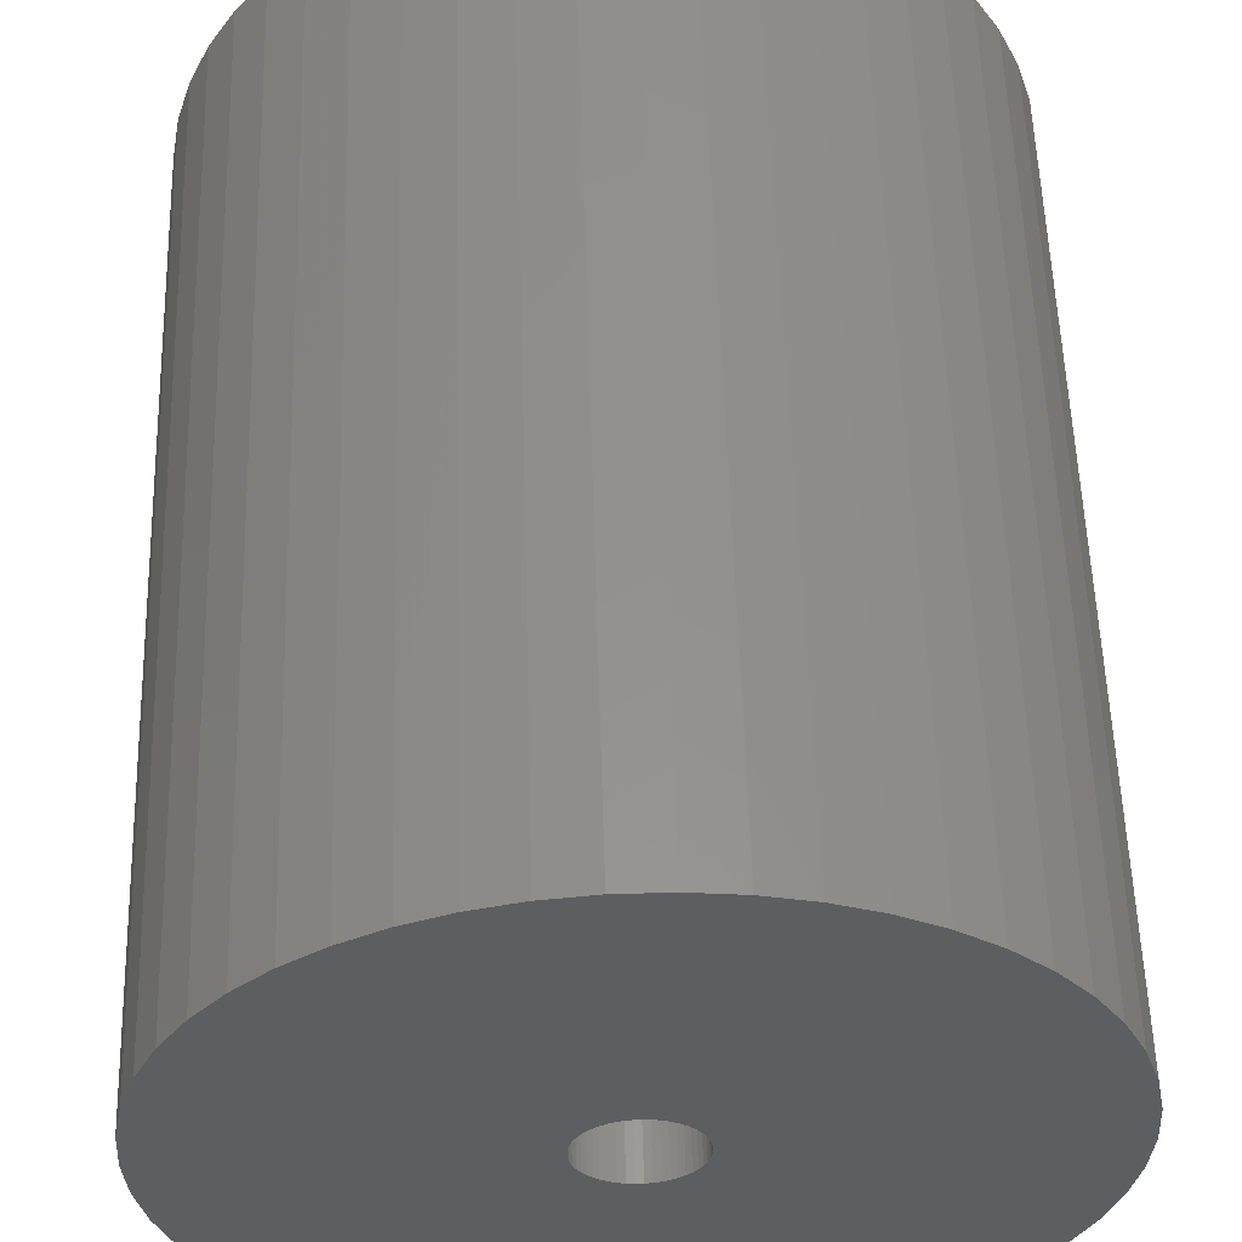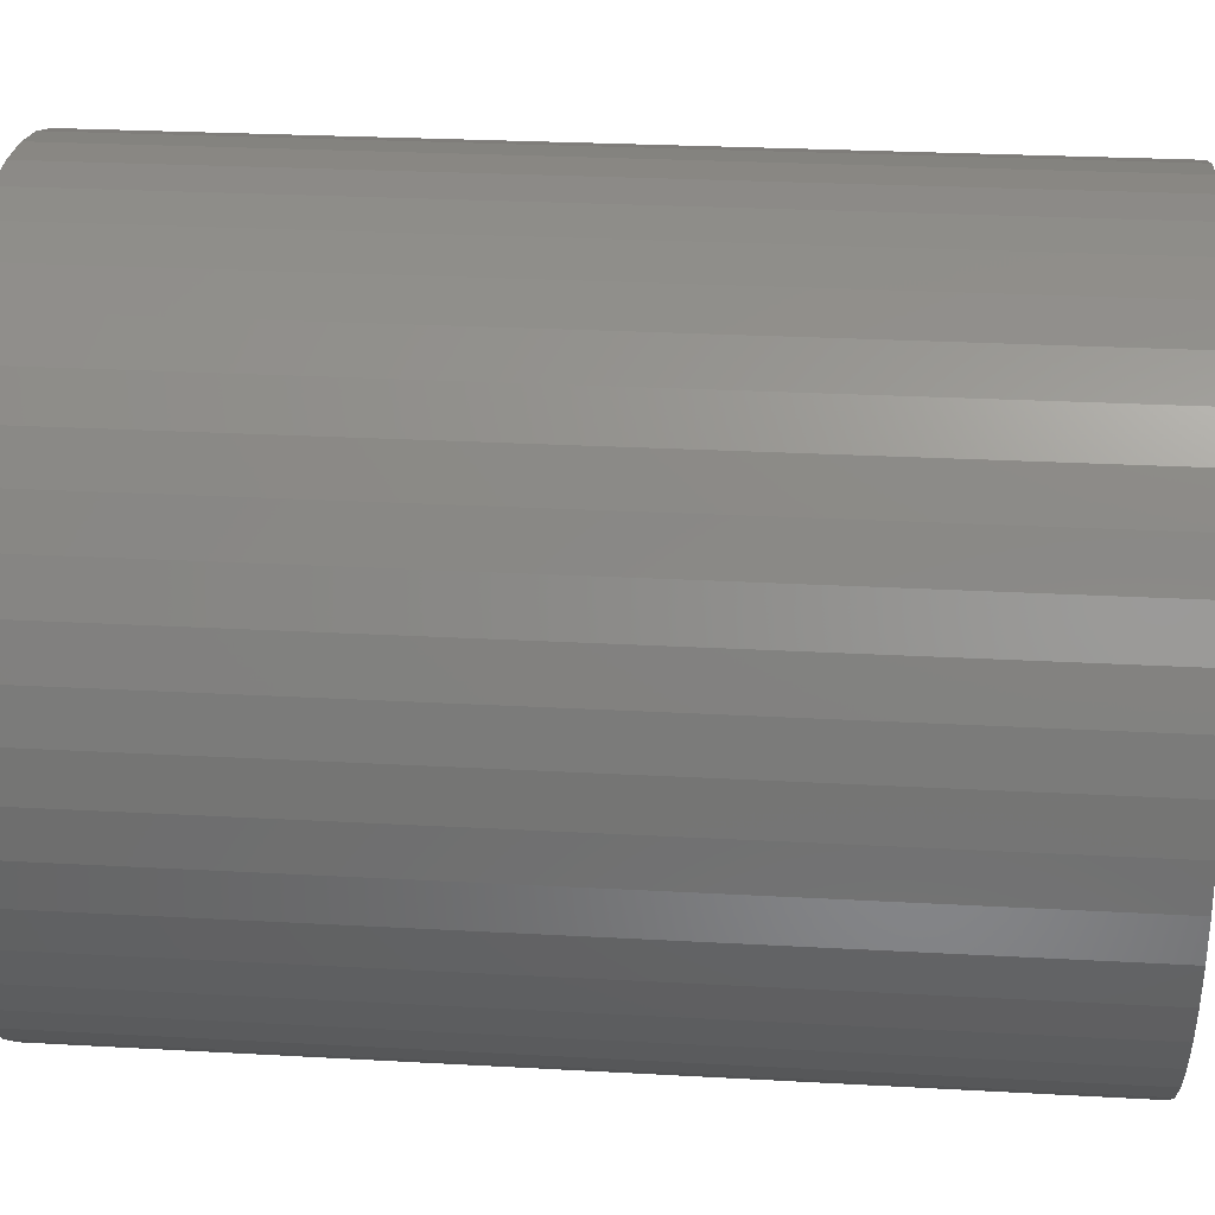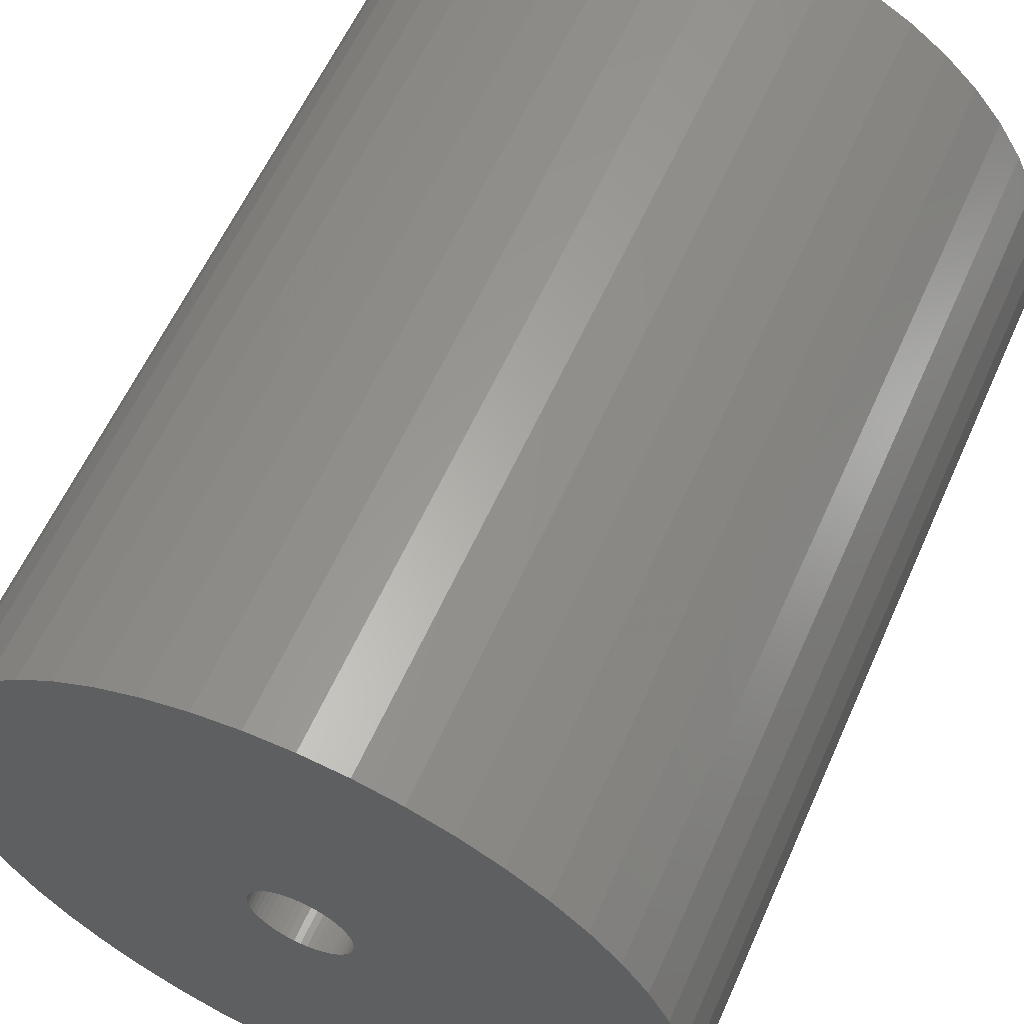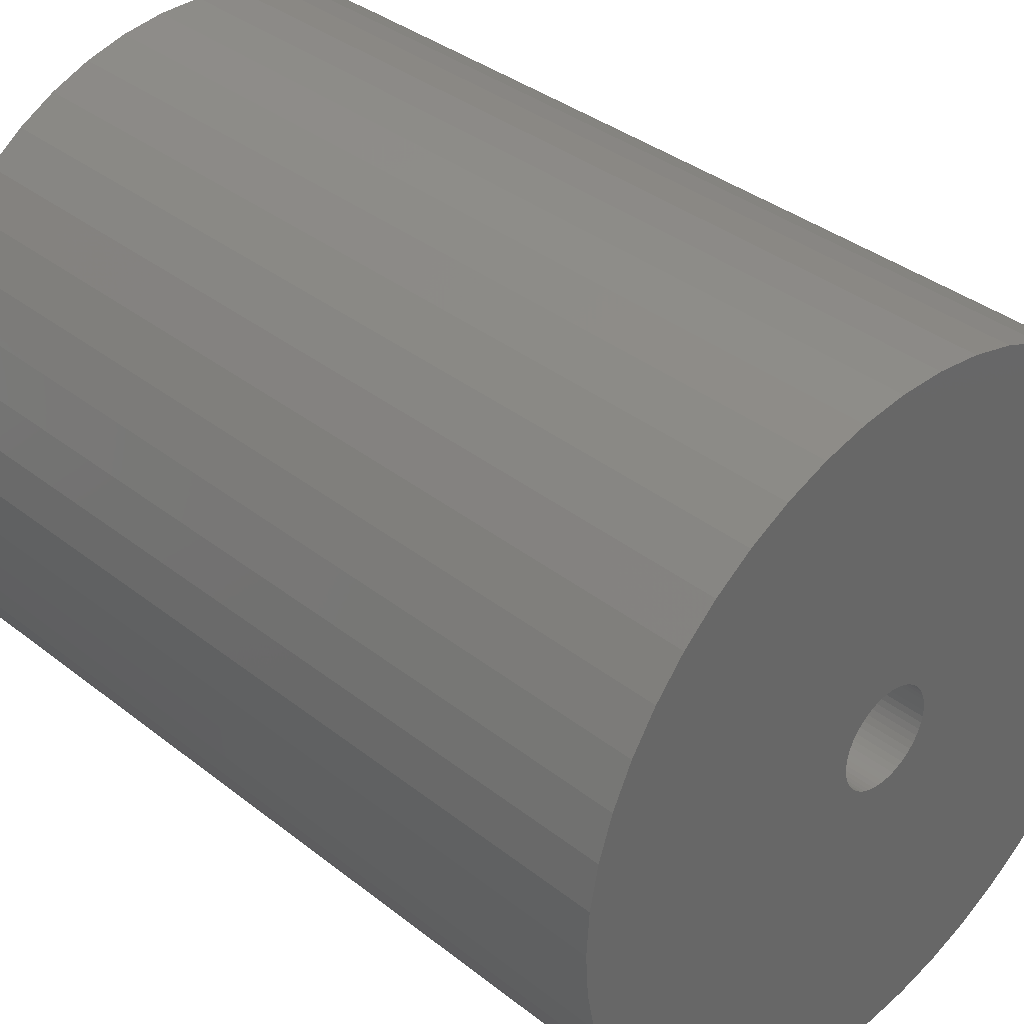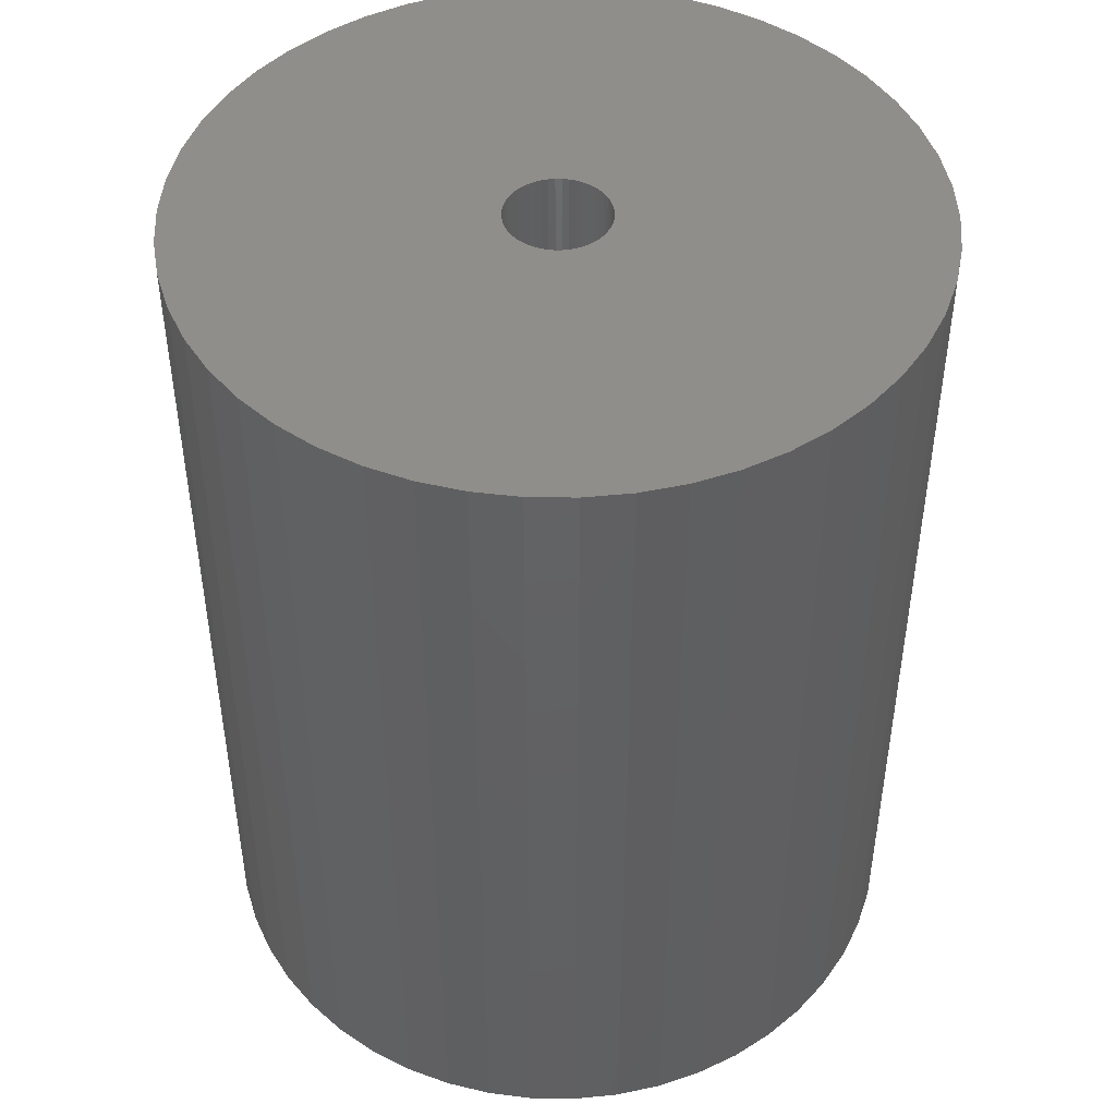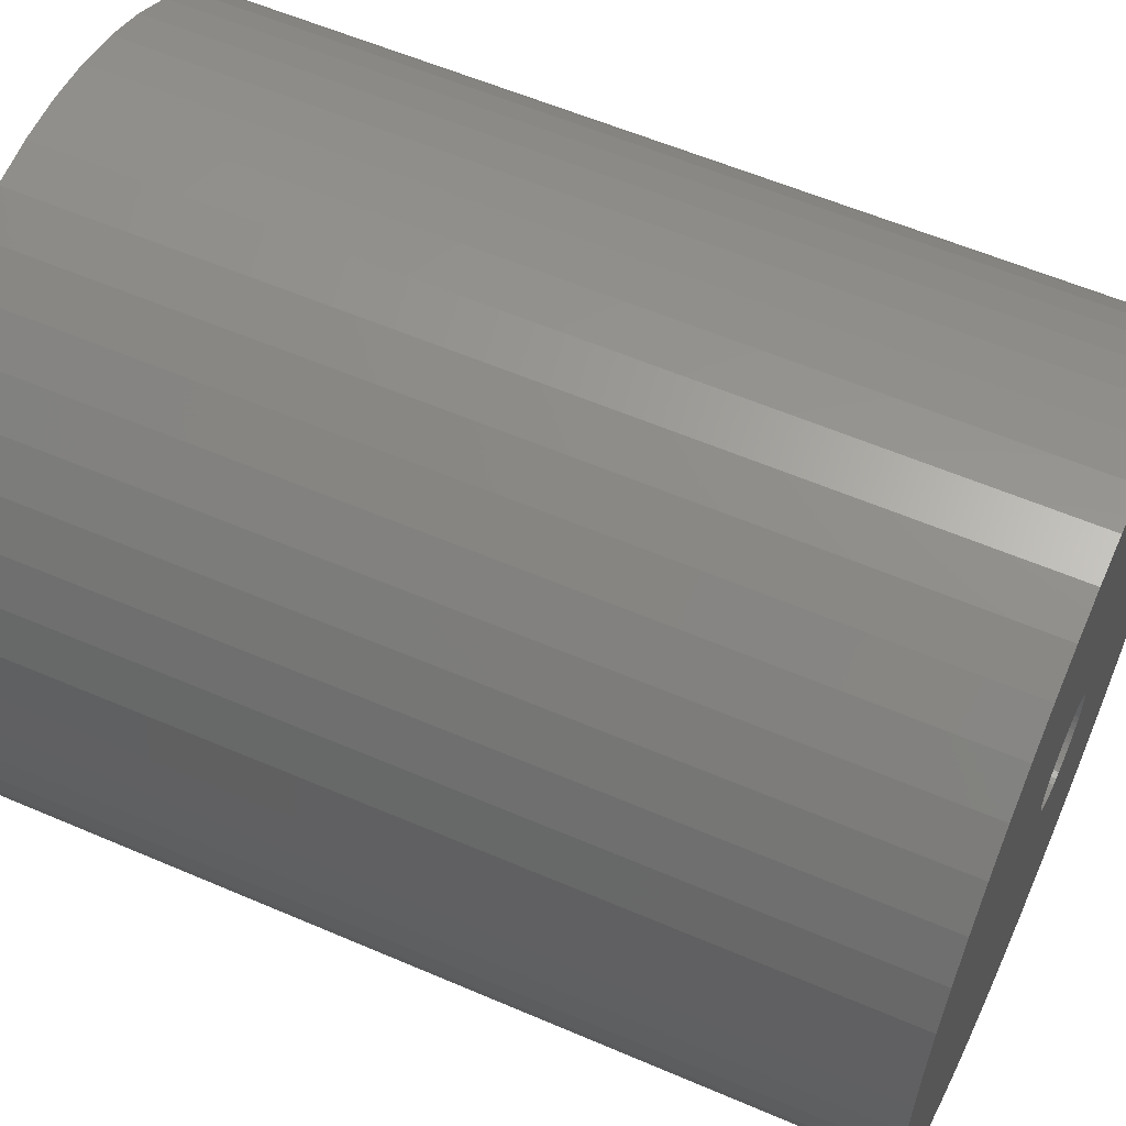
<metadata>
{"format":"stl","ext":"stl","renderer":"f3d","projection":"perspective","resolution":1024,"background":"white","views":[{"elev":55.6,"azim":178.3,"up":"+Y"},{"elev":25.4,"azim":-84.8,"up":"+Y"},{"elev":59.8,"azim":-156.0,"up":"+Y"},{"elev":36.7,"azim":-44.6,"up":"+Y"},{"elev":46.3,"azim":144.8,"up":"+Z"},{"elev":57.7,"azim":114.1,"up":"+Y"}]}
</metadata>
<code>
# stl→obj: 200 verts, 400 faces
v 23 0 28.5
v 22.82 2.883 -28.5
v 22.82 2.883 28.5
v 23 0 -28.5
v -23 0 -28.5
v -22.82 2.883 28.5
v -22.82 2.883 -28.5
v -23 0 28.5
v 1.444 22.95 -28.5
v -1.444 22.95 28.5
v 1.444 22.95 28.5
v -1.444 22.95 -28.5
v 16.77 15.74 -28.5
v 14.66 17.72 28.5
v 16.77 15.74 28.5
v 14.66 17.72 -28.5
v -14.66 17.72 -28.5
v -16.77 15.74 28.5
v -14.66 17.72 28.5
v -16.77 15.74 -28.5
v -7.107 21.87 -28.5
v -9.793 20.81 28.5
v -7.107 21.87 28.5
v -9.793 20.81 -28.5
v 21.38 8.467 28.5
v 20.16 11.08 -28.5
v 20.16 11.08 28.5
v 21.38 8.467 -28.5
v 9.793 20.81 -28.5
v 7.107 21.87 28.5
v 9.793 20.81 28.5
v 7.107 21.87 -28.5
v 4.31 22.59 28.5
v 4.31 22.59 -28.5
v 12.32 19.42 28.5
v 12.32 19.42 -28.5
v -20.16 11.08 -28.5
v -18.61 13.52 28.5
v -18.61 13.52 -28.5
v -20.16 11.08 28.5
v -22.28 5.72 -28.5
v -21.38 8.467 28.5
v -21.38 8.467 -28.5
v -22.28 5.72 28.5
v -12.32 19.42 -28.5
v -12.32 19.42 28.5
v -4.31 22.59 28.5
v -4.31 22.59 -28.5
v 16.77 -15.74 28.5
v 18.61 -13.52 -28.5
v 18.61 -13.52 28.5
v 16.77 -15.74 -28.5
v 1.444 -22.95 -28.5
v 4.31 -22.59 28.5
v 1.444 -22.95 28.5
v 4.31 -22.59 -28.5
v 22.28 5.72 28.5
v 22.28 5.72 -28.5
v 18.61 13.52 28.5
v 18.61 13.52 -28.5
v 22.82 -2.883 28.5
v 22.82 -2.883 -28.5
v 12.32 -19.42 -28.5
v 14.66 -17.72 28.5
v 12.32 -19.42 28.5
v 14.66 -17.72 -28.5
v -12.32 -19.42 -28.5
v -9.793 -20.81 28.5
v -12.32 -19.42 28.5
v -9.793 -20.81 -28.5
v -21.38 -8.467 -28.5
v -22.28 -5.72 28.5
v -22.28 -5.72 -28.5
v -21.38 -8.467 28.5
v 7.107 -21.87 -28.5
v 9.793 -20.81 28.5
v 7.107 -21.87 28.5
v 9.793 -20.81 -28.5
v 3.25 0 28.5
v 3.224 0.4073 28.5
v 3.148 0.8082 28.5
v 3.224 -0.4073 28.5
v 3.022 1.196 28.5
v 22.28 -5.72 28.5
v 2.848 1.566 28.5
v 3.148 -0.8082 28.5
v 2.629 1.91 28.5
v 21.38 -8.467 28.5
v 2.369 2.225 28.5
v 3.022 -1.196 28.5
v 2.072 2.504 28.5
v 20.16 -11.08 28.5
v 1.741 2.744 28.5
v 2.848 -1.566 28.5
v 1.384 2.941 28.5
v 1.004 3.091 28.5
v 2.629 -1.91 28.5
v 0.609 3.192 28.5
v 0.2041 3.244 28.5
v -0.2041 3.244 28.5
v -0.609 3.192 28.5
v -1.004 3.091 28.5
v -1.384 2.941 28.5
v -1.741 2.744 28.5
v -2.072 2.504 28.5
v -2.369 2.225 28.5
v -2.629 1.91 28.5
v 2.369 -2.225 28.5
v 2.072 -2.504 28.5
v 1.741 -2.744 28.5
v 1.384 -2.941 28.5
v 1.004 -3.091 28.5
v 0.609 -3.192 28.5
v 0.2041 -3.244 28.5
v -0.2041 -3.244 28.5
v -1.444 -22.95 28.5
v -0.609 -3.192 28.5
v -4.31 -22.59 28.5
v -1.004 -3.091 28.5
v -7.107 -21.87 28.5
v -1.384 -2.941 28.5
v -1.741 -2.744 28.5
v -2.072 -2.504 28.5
v -14.66 -17.72 28.5
v -2.369 -2.225 28.5
v -16.77 -15.74 28.5
v -2.629 -1.91 28.5
v -18.61 -13.52 28.5
v -2.848 -1.566 28.5
v -20.16 -11.08 28.5
v -3.022 -1.196 28.5
v -3.148 -0.8082 28.5
v -3.224 -0.4073 28.5
v -22.82 -2.883 28.5
v -3.25 0 28.5
v -2.848 1.566 28.5
v -3.022 1.196 28.5
v -3.148 0.8082 28.5
v -3.224 0.4073 28.5
v 22.28 -5.72 -28.5
v 21.38 -8.467 -28.5
v 20.16 -11.08 -28.5
v -4.31 -22.59 -28.5
v -1.444 -22.95 -28.5
v -16.77 -15.74 -28.5
v -14.66 -17.72 -28.5
v -18.61 -13.52 -28.5
v -22.82 -2.883 -28.5
v -20.16 -11.08 -28.5
v 3.25 0 -28.5
v 3.224 -0.4073 -28.5
v 3.148 -0.8082 -28.5
v 3.224 0.4073 -28.5
v 3.022 -1.196 -28.5
v 2.848 -1.566 -28.5
v 3.148 0.8082 -28.5
v 2.629 -1.91 -28.5
v 2.369 -2.225 -28.5
v 3.022 1.196 -28.5
v 2.072 -2.504 -28.5
v 1.741 -2.744 -28.5
v 2.848 1.566 -28.5
v 1.384 -2.941 -28.5
v 1.004 -3.091 -28.5
v 2.629 1.91 -28.5
v 0.609 -3.192 -28.5
v 0.2041 -3.244 -28.5
v -0.2041 -3.244 -28.5
v -0.609 -3.192 -28.5
v -1.004 -3.091 -28.5
v -7.107 -21.87 -28.5
v -1.384 -2.941 -28.5
v -1.741 -2.744 -28.5
v -2.072 -2.504 -28.5
v -2.369 -2.225 -28.5
v -2.629 -1.91 -28.5
v 2.369 2.225 -28.5
v 2.072 2.504 -28.5
v 1.741 2.744 -28.5
v 1.384 2.941 -28.5
v 1.004 3.091 -28.5
v 0.609 3.192 -28.5
v 0.2041 3.244 -28.5
v -0.2041 3.244 -28.5
v -0.609 3.192 -28.5
v -1.004 3.091 -28.5
v -1.384 2.941 -28.5
v -1.741 2.744 -28.5
v -2.072 2.504 -28.5
v -2.369 2.225 -28.5
v -2.629 1.91 -28.5
v -2.848 1.566 -28.5
v -3.022 1.196 -28.5
v -3.148 0.8082 -28.5
v -3.224 0.4073 -28.5
v -3.25 0 -28.5
v -2.848 -1.566 -28.5
v -3.022 -1.196 -28.5
v -3.148 -0.8082 -28.5
v -3.224 -0.4073 -28.5
f 1 2 3
f 2 1 4
f 5 6 7
f 6 5 8
f 9 10 11
f 10 9 12
f 13 14 15
f 14 13 16
f 17 18 19
f 18 17 20
f 21 22 23
f 22 21 24
f 25 26 27
f 26 25 28
f 29 30 31
f 30 29 32
f 32 33 30
f 33 32 34
f 16 35 14
f 35 16 36
f 37 38 39
f 38 37 40
f 39 18 20
f 18 39 38
f 41 42 43
f 42 41 44
f 45 19 46
f 19 45 17
f 12 47 10
f 47 12 48
f 49 50 51
f 50 49 52
f 53 54 55
f 54 53 56
f 57 28 25
f 28 57 58
f 3 58 57
f 58 3 2
f 59 13 15
f 13 59 60
f 27 60 59
f 60 27 26
f 34 11 33
f 11 34 9
f 36 31 35
f 31 36 29
f 43 40 37
f 40 43 42
f 61 4 1
f 4 61 62
f 63 64 65
f 64 63 66
f 67 68 69
f 68 67 70
f 71 72 73
f 72 71 74
f 66 49 64
f 49 66 52
f 75 76 77
f 76 75 78
f 56 77 54
f 77 56 75
f 79 1 3
f 80 3 57
f 1 79 61
f 81 57 25
f 82 61 79
f 83 25 27
f 61 82 84
f 85 27 59
f 86 84 82
f 87 59 15
f 84 86 88
f 89 15 14
f 90 88 86
f 91 14 35
f 88 90 92
f 93 35 31
f 94 92 90
f 95 31 30
f 92 94 51
f 96 30 33
f 97 51 94
f 51 97 49
f 3 80 79
f 57 81 80
f 25 83 81
f 27 85 83
f 59 87 85
f 15 89 87
f 14 91 89
f 35 93 91
f 98 33 11
f 31 95 93
f 30 96 95
f 33 98 96
f 11 99 98
f 11 100 99
f 10 100 11
f 100 10 101
f 47 101 10
f 101 47 102
f 23 102 47
f 102 23 103
f 22 103 23
f 103 22 104
f 46 104 22
f 104 46 105
f 19 105 46
f 105 19 106
f 106 18 107
f 18 106 19
f 108 49 97
f 49 108 64
f 109 64 108
f 64 109 65
f 110 65 109
f 65 110 76
f 111 76 110
f 76 111 77
f 112 77 111
f 77 112 54
f 113 54 112
f 54 113 55
f 114 55 113
f 115 55 114
f 116 115 117
f 118 117 119
f 120 119 121
f 115 116 55
f 68 121 122
f 69 122 123
f 124 123 125
f 126 125 127
f 128 127 129
f 130 129 131
f 74 131 132
f 72 132 133
f 117 118 116
f 134 133 135
f 38 107 18
f 107 38 136
f 119 120 118
f 40 136 38
f 121 68 120
f 136 40 137
f 122 69 68
f 42 137 40
f 123 124 69
f 137 42 138
f 125 126 124
f 44 138 42
f 127 128 126
f 138 44 139
f 129 130 128
f 6 139 44
f 131 74 130
f 139 6 135
f 132 72 74
f 8 135 6
f 133 134 72
f 135 8 134
f 7 44 41
f 44 7 6
f 24 46 22
f 46 24 45
f 48 23 47
f 23 48 21
f 88 140 84
f 140 88 141
f 84 62 61
f 62 84 140
f 92 141 88
f 141 92 142
f 51 142 92
f 142 51 50
f 143 116 118
f 116 143 144
f 145 124 126
f 124 145 146
f 145 128 147
f 128 145 126
f 148 8 5
f 8 148 134
f 78 65 76
f 65 78 63
f 144 55 116
f 55 144 53
f 146 69 124
f 69 146 67
f 147 130 149
f 130 147 128
f 149 74 71
f 74 149 130
f 150 4 62
f 151 62 140
f 4 150 2
f 152 140 141
f 153 2 150
f 154 141 142
f 2 153 58
f 155 142 50
f 156 58 153
f 157 50 52
f 58 156 28
f 158 52 66
f 159 28 156
f 160 66 63
f 28 159 26
f 161 63 78
f 162 26 159
f 163 78 75
f 26 162 60
f 164 75 56
f 165 60 162
f 60 165 13
f 62 151 150
f 140 152 151
f 141 154 152
f 142 155 154
f 50 157 155
f 52 158 157
f 66 160 158
f 63 161 160
f 166 56 53
f 78 163 161
f 75 164 163
f 56 166 164
f 53 167 166
f 53 168 167
f 144 168 53
f 168 144 169
f 143 169 144
f 169 143 170
f 171 170 143
f 170 171 172
f 70 172 171
f 172 70 173
f 67 173 70
f 173 67 174
f 146 174 67
f 174 146 175
f 175 145 176
f 145 175 146
f 177 13 165
f 13 177 16
f 178 16 177
f 16 178 36
f 179 36 178
f 36 179 29
f 180 29 179
f 29 180 32
f 181 32 180
f 32 181 34
f 182 34 181
f 34 182 9
f 183 9 182
f 184 9 183
f 12 184 185
f 48 185 186
f 21 186 187
f 184 12 9
f 24 187 188
f 45 188 189
f 17 189 190
f 20 190 191
f 39 191 192
f 37 192 193
f 43 193 194
f 41 194 195
f 185 48 12
f 7 195 196
f 147 176 145
f 176 147 197
f 186 21 48
f 149 197 147
f 187 24 21
f 197 149 198
f 188 45 24
f 71 198 149
f 189 17 45
f 198 71 199
f 190 20 17
f 73 199 71
f 191 39 20
f 199 73 200
f 192 37 39
f 148 200 73
f 193 43 37
f 200 148 196
f 194 41 43
f 5 196 148
f 195 7 41
f 196 5 7
f 73 134 148
f 134 73 72
f 171 118 120
f 118 171 143
f 70 120 68
f 120 70 171
f 159 85 162
f 85 159 83
f 138 193 137
f 193 138 194
f 162 87 165
f 87 162 85
f 181 95 96
f 95 181 180
f 187 102 103
f 102 187 186
f 137 192 136
f 192 137 193
f 152 82 151
f 82 152 86
f 183 98 99
f 98 183 182
f 179 91 93
f 91 179 178
f 139 194 138
f 194 139 195
f 107 190 106
f 190 107 191
f 188 103 104
f 103 188 187
f 185 100 101
f 100 185 184
f 150 80 153
f 80 150 79
f 154 86 152
f 86 154 90
f 160 110 109
f 110 160 161
f 153 81 156
f 81 153 80
f 156 83 159
f 83 156 81
f 178 89 91
f 89 178 177
f 165 89 177
f 89 165 87
f 184 99 100
f 99 184 183
f 182 96 98
f 96 182 181
f 180 93 95
f 93 180 179
f 135 195 139
f 195 135 196
f 136 191 107
f 191 136 192
f 186 101 102
f 101 186 185
f 189 104 105
f 104 189 188
f 190 105 106
f 105 190 189
f 157 94 155
f 94 157 97
f 167 115 114
f 115 167 168
f 131 199 132
f 199 131 198
f 129 198 131
f 198 129 197
f 166 114 113
f 114 166 167
f 158 97 157
f 97 158 108
f 151 79 150
f 79 151 82
f 170 121 119
f 121 170 172
f 164 113 112
f 113 164 166
f 161 111 110
f 111 161 163
f 158 109 108
f 109 158 160
f 155 90 154
f 90 155 94
f 173 123 122
f 123 173 174
f 169 119 117
f 119 169 170
f 125 176 127
f 176 125 175
f 174 125 123
f 125 174 175
f 132 200 133
f 200 132 199
f 133 196 135
f 196 133 200
f 172 122 121
f 122 172 173
f 168 117 115
f 117 168 169
f 127 197 129
f 197 127 176
f 163 112 111
f 112 163 164

</code>
